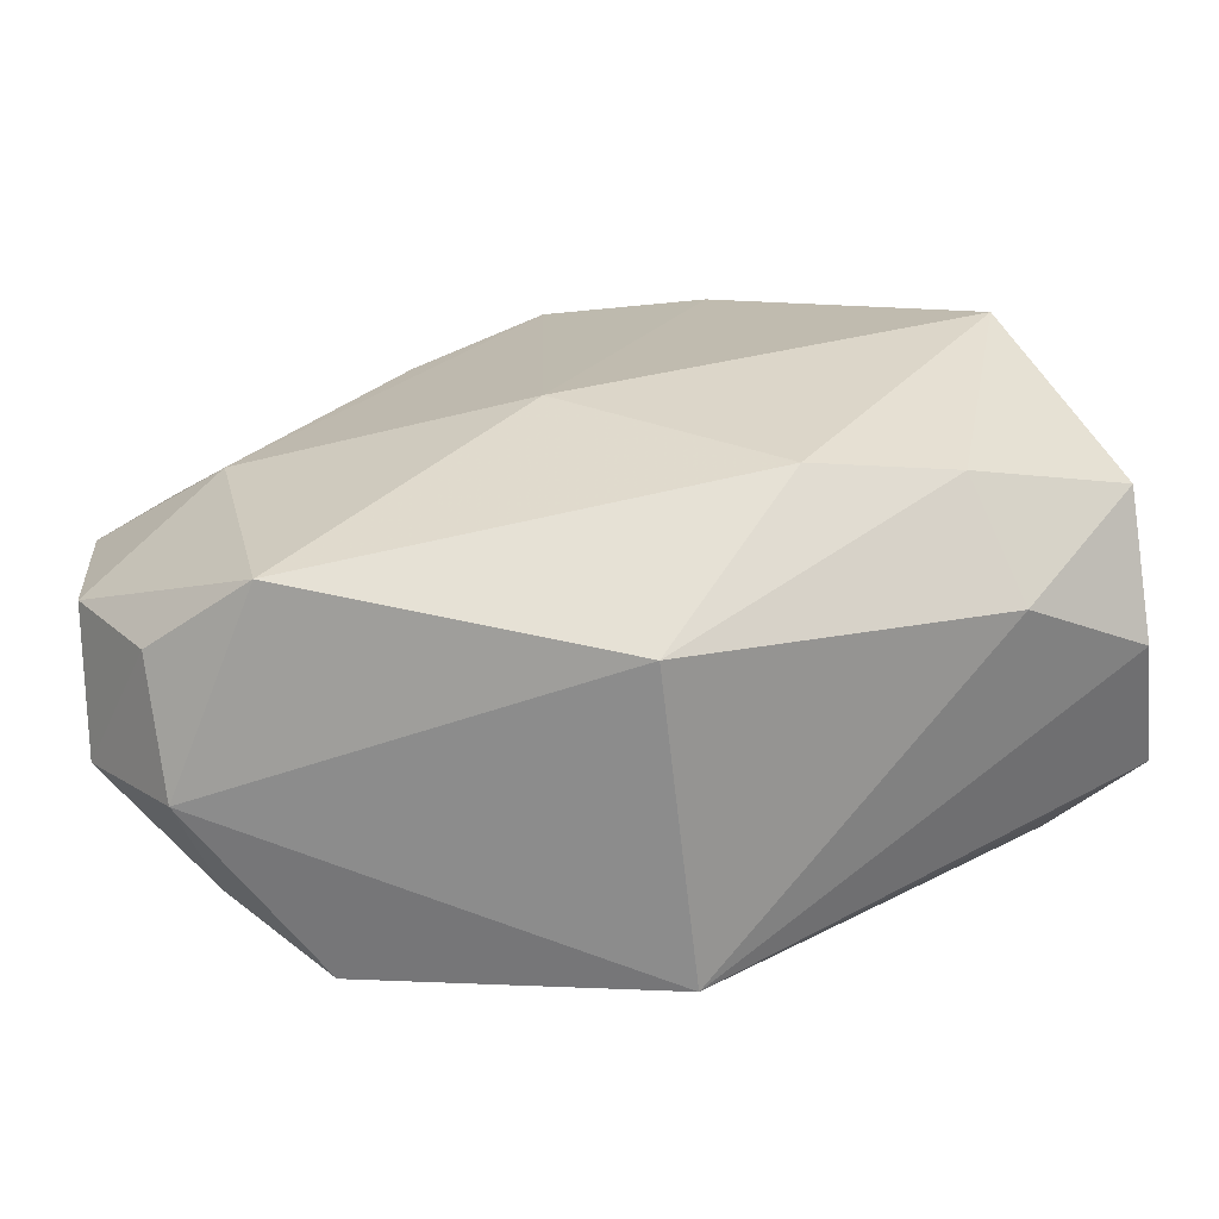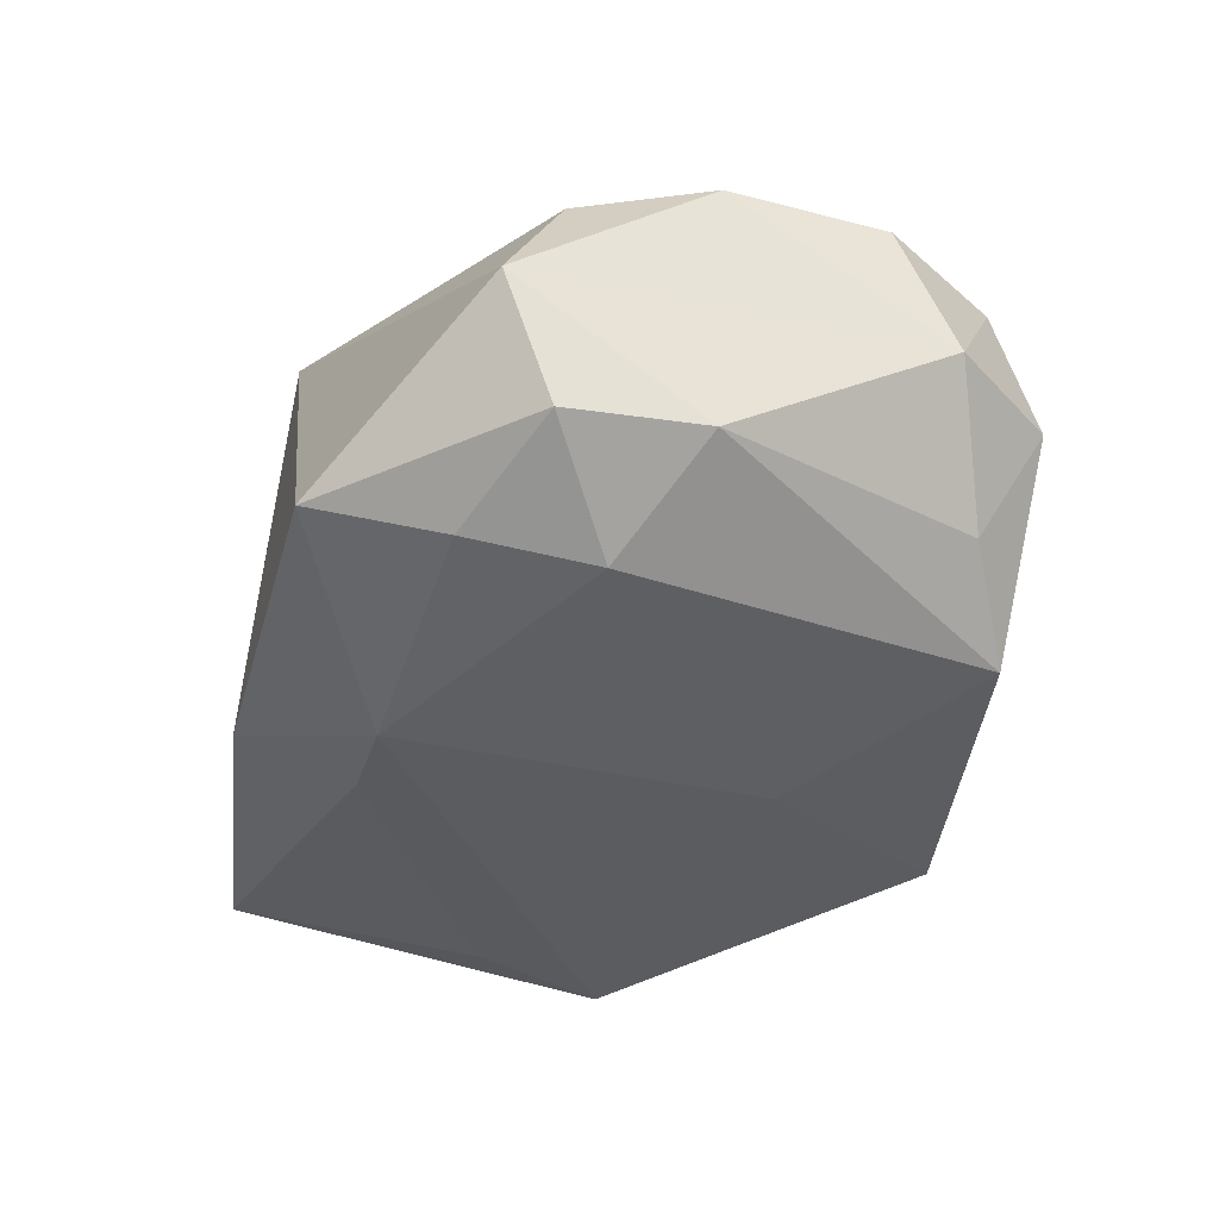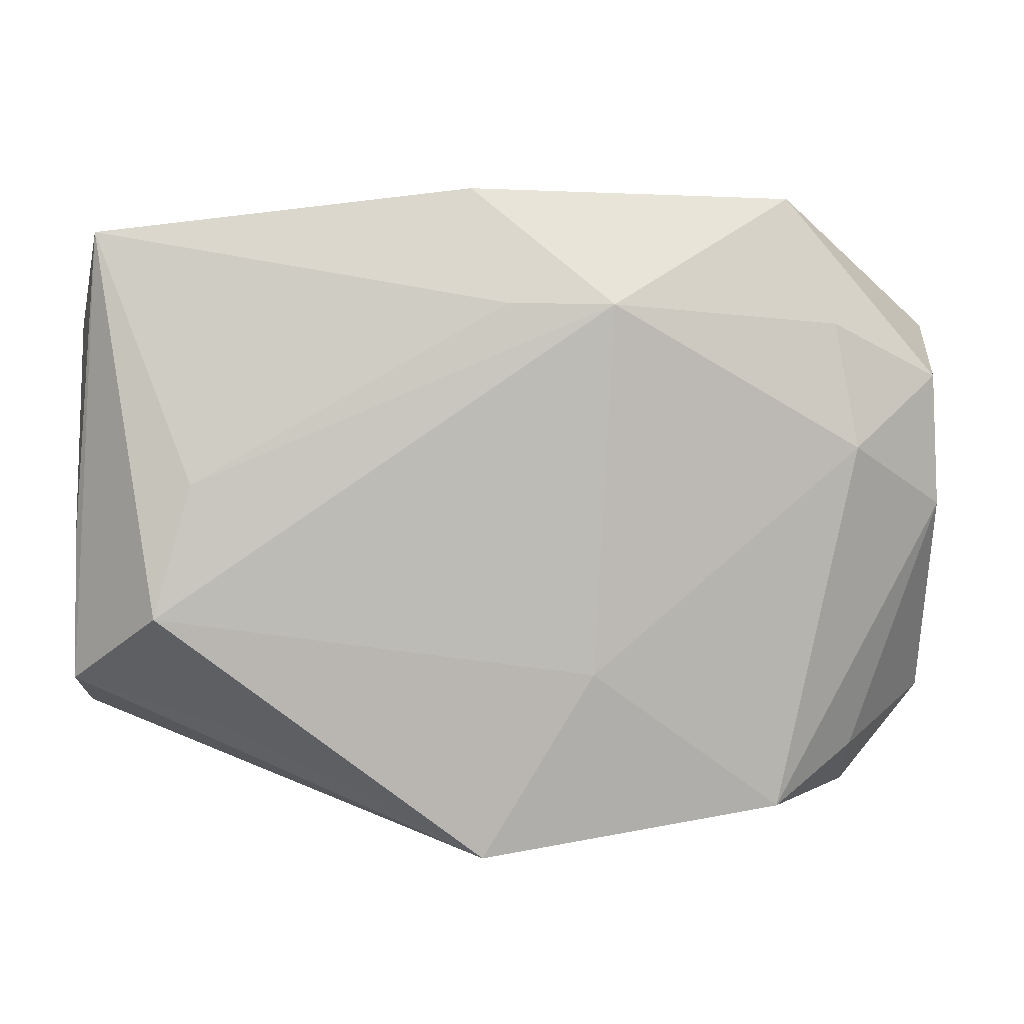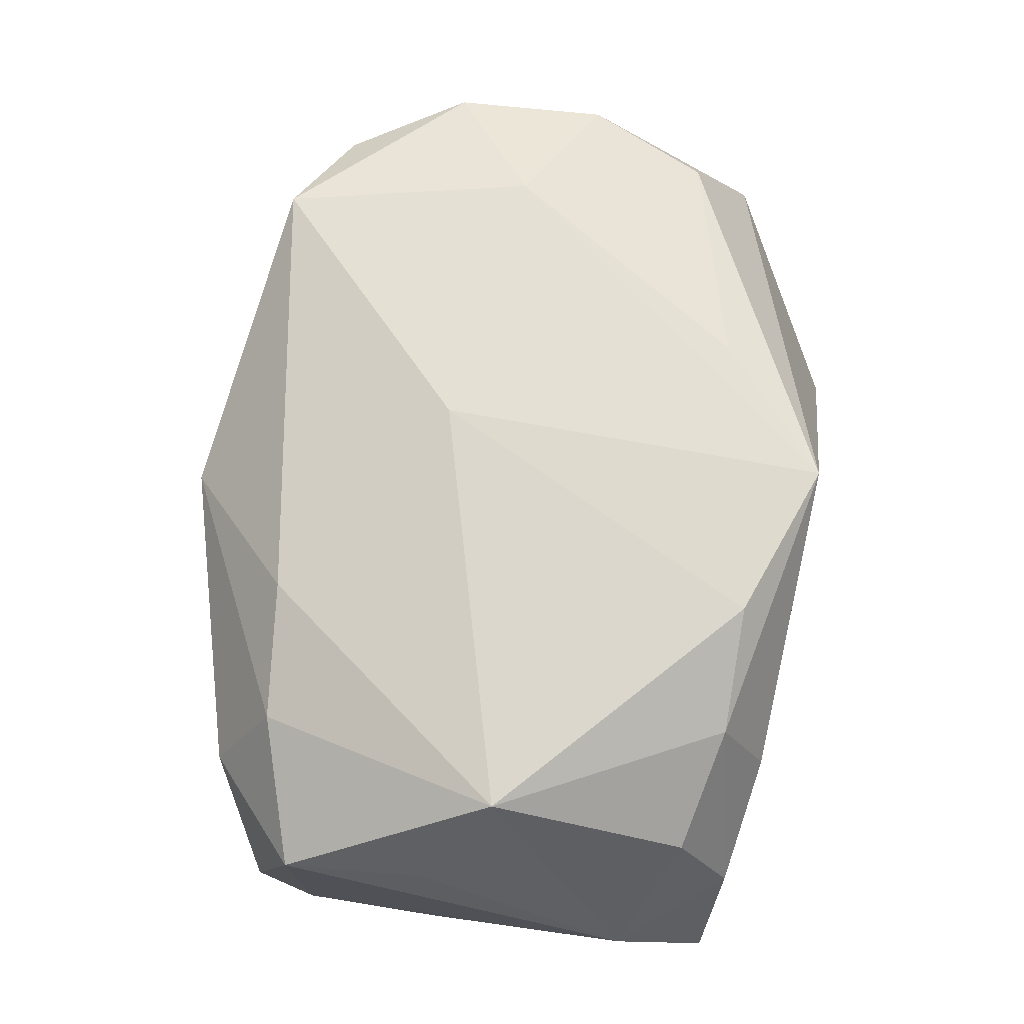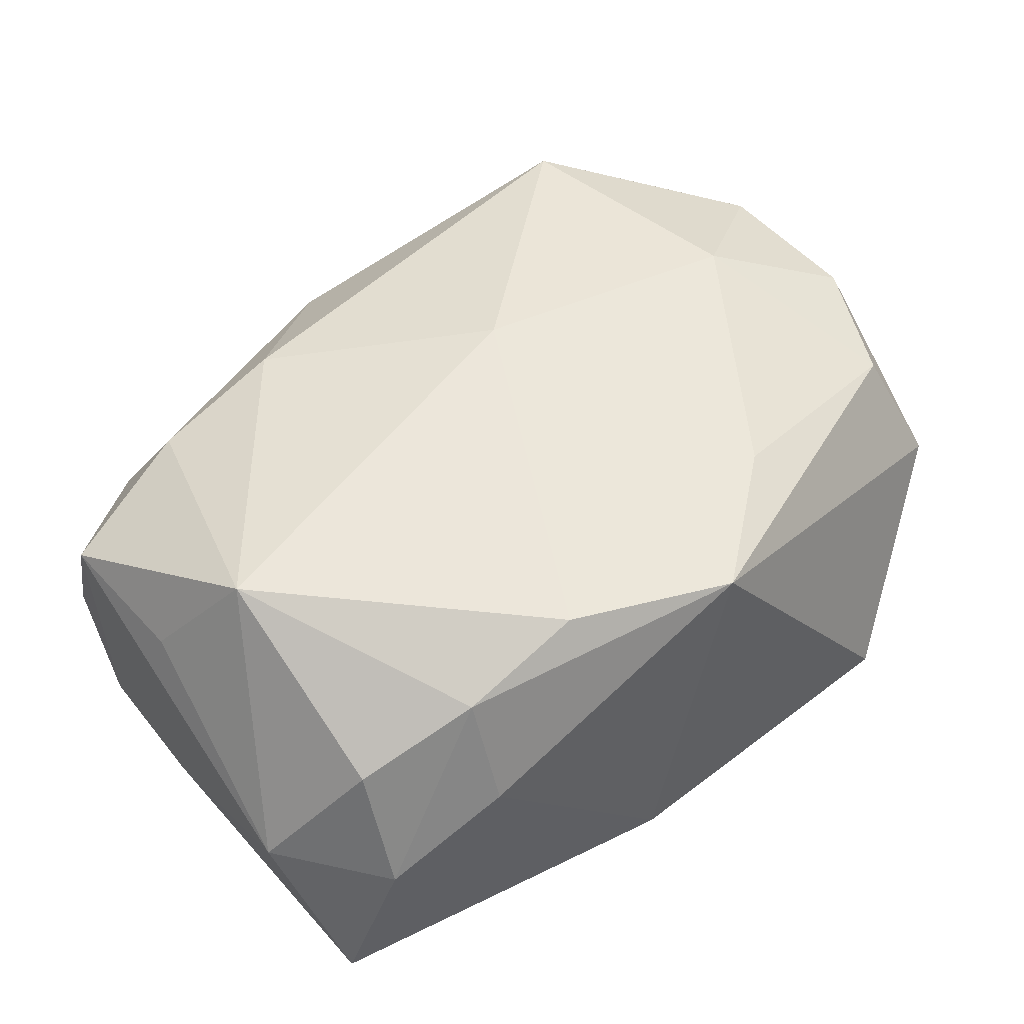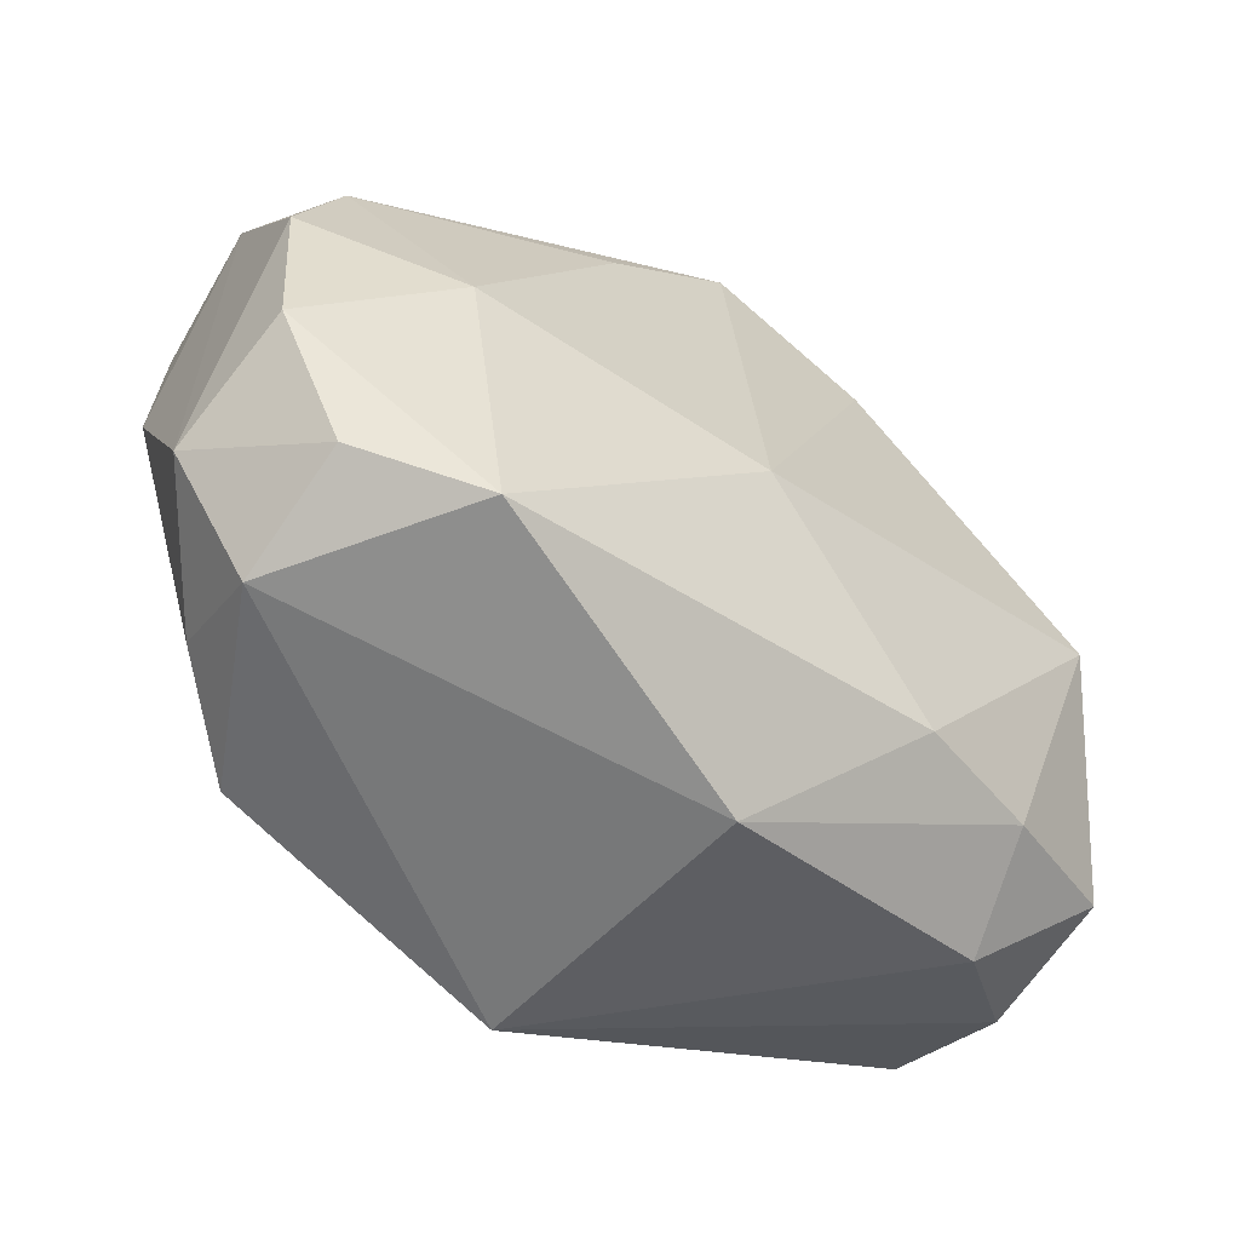
<metadata>
{"format":"obj","ext":"obj","renderer":"f3d","projection":"perspective","resolution":1024,"background":"white","views":[{"elev":-69.0,"azim":7.3,"up":"+Y"},{"elev":-35.2,"azim":-104.1,"up":"+Z"},{"elev":6.4,"azim":175.7,"up":"+Y"},{"elev":72.8,"azim":100.7,"up":"+Z"},{"elev":53.5,"azim":144.2,"up":"+Z"},{"elev":-57.4,"azim":-40.0,"up":"+Y"}]}
</metadata>
<code>
v -0.02233 0.02604 -0.01014
v 0.02407 -0.0163 0.01344
v 0.02829 0.02384 0.0004293
v -0.02848 -0.01905 -0.009109
v 0.008751 0.02072 0.01738
v -0.01421 0.0159 0.01602
v -0.035 0.01167 -0.009107
v -0.02581 0.01608 -0.01329
v 0.02365 -0.01558 -0.01403
v 0.03514 -0.01604 -0.000441
v 0.0254 0.003791 -0.01636
v 0.03527 -0.01227 -0.01063
v -0.02735 0.006275 -0.01525
v 0.02833 -0.006581 -0.01751
v -0.03326 0.01073 0.009843
v 0.02677 -0.02085 0.005105
v -0.02598 -0.004006 0.01603
v -0.006005 -0.01141 -0.01751
v 0.01864 0.02497 0.005701
v -0.004189 0.02511 0.01667
v 0.0006747 0.01782 -0.01658
v 0.01841 0.02101 0.01394
v -0.03025 -0.02074 0.009574
v 0.02866 0.003494 0.01829
v -0.03635 0.01555 0.0007023
v -0.0364 -0.01584 5.472e-05
v 0.03506 -0.001117 -0.009916
v 0.003071 -0.02768 0.007382
v 0.01342 -0.01752 0.01572
v 0.03295 0.02332 -0.01066
v -0.02131 -0.02288 -0.01466
v 0.002769 -0.0262 -0.01688
v -0.007524 0.01772 -0.01751
v -0.03556 0.001121 -0.009071
v -0.03708 0.0007735 0.01033
v -0.02161 -0.02406 0.01461
v -0.02977 -0.02416 -0.0001625
v -0.03607 -0.01159 0.01025
v 0.03403 -0.001478 0.009334
v -0.003126 -0.006218 0.01904
v 0.02776 0.01924 0.009641
v 0.03527 -0.01265 0.009858
v 0.03527 0.01566 0.0002125
v 0.003331 0.02677 -0.01235
f 29 36 28
f 40 36 29
f 29 24 40
f 28 32 16
f 41 24 43
f 35 25 26
f 39 42 43
f 43 24 39
f 39 24 42
f 5 20 40
f 40 24 5
f 32 31 18
f 26 25 34
f 37 32 28
f 37 31 32
f 28 36 37
f 36 23 37
f 37 23 26
f 2 16 42
f 42 24 2
f 24 29 2
f 2 29 28
f 28 16 2
f 43 42 12
f 1 25 20
f 20 44 1
f 1 44 33
f 33 8 1
f 19 44 20
f 30 44 19
f 33 44 21
f 21 44 30
f 20 25 15
f 25 35 15
f 40 20 17
f 17 36 40
f 17 15 35
f 24 41 22
f 22 5 24
f 20 5 22
f 22 19 20
f 33 18 13
f 13 18 31
f 13 8 33
f 31 34 13
f 26 34 4
f 4 34 31
f 4 37 26
f 31 37 4
f 38 23 36
f 36 17 38
f 38 17 35
f 38 35 26
f 26 23 38
f 10 16 32
f 32 12 10
f 42 16 10
f 10 12 42
f 32 18 14
f 30 12 14
f 14 18 33
f 27 30 43
f 43 12 27
f 27 12 30
f 7 34 25
f 25 1 7
f 7 1 8
f 7 13 34
f 8 13 7
f 30 19 3
f 43 30 3
f 3 41 43
f 3 22 41
f 19 22 3
f 20 15 6
f 6 17 20
f 15 17 6
f 9 12 32
f 32 14 9
f 9 14 12
f 33 21 11
f 11 14 33
f 11 21 30
f 30 14 11

</code>
